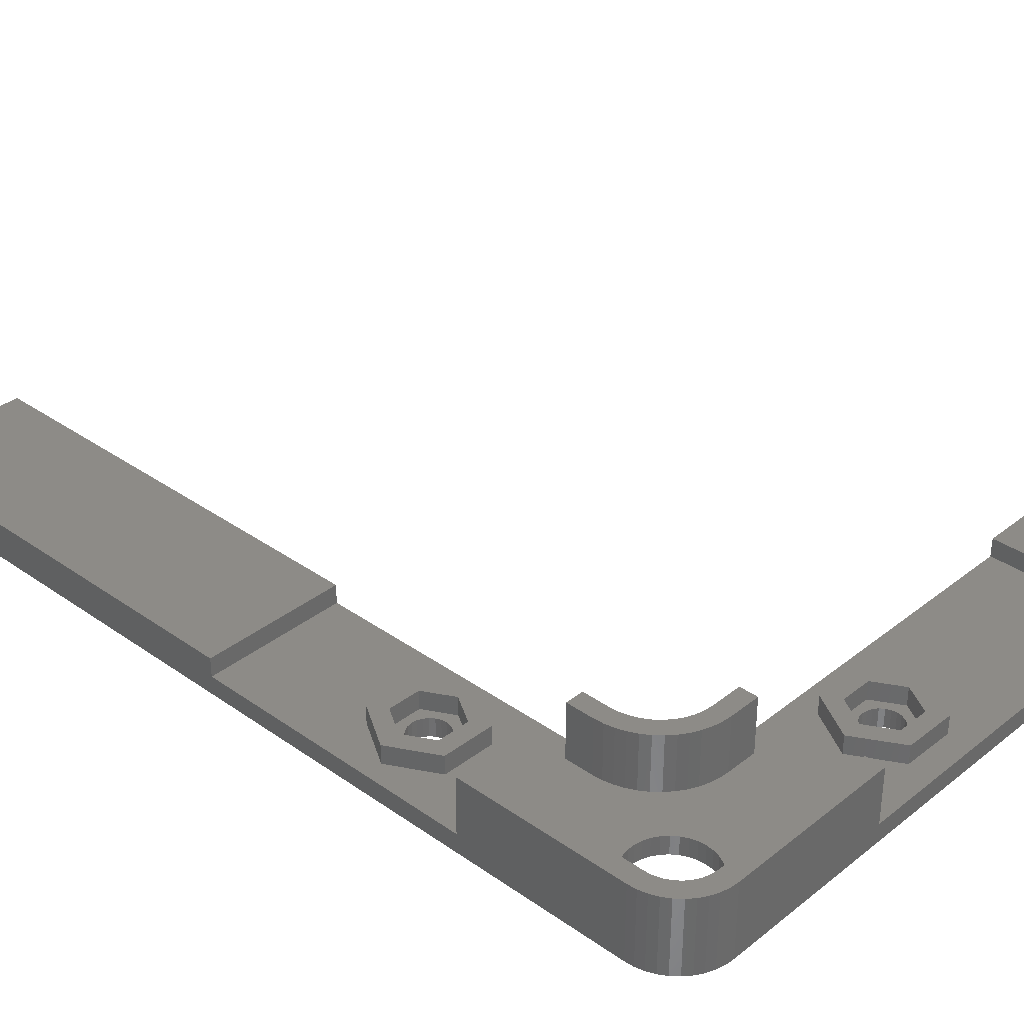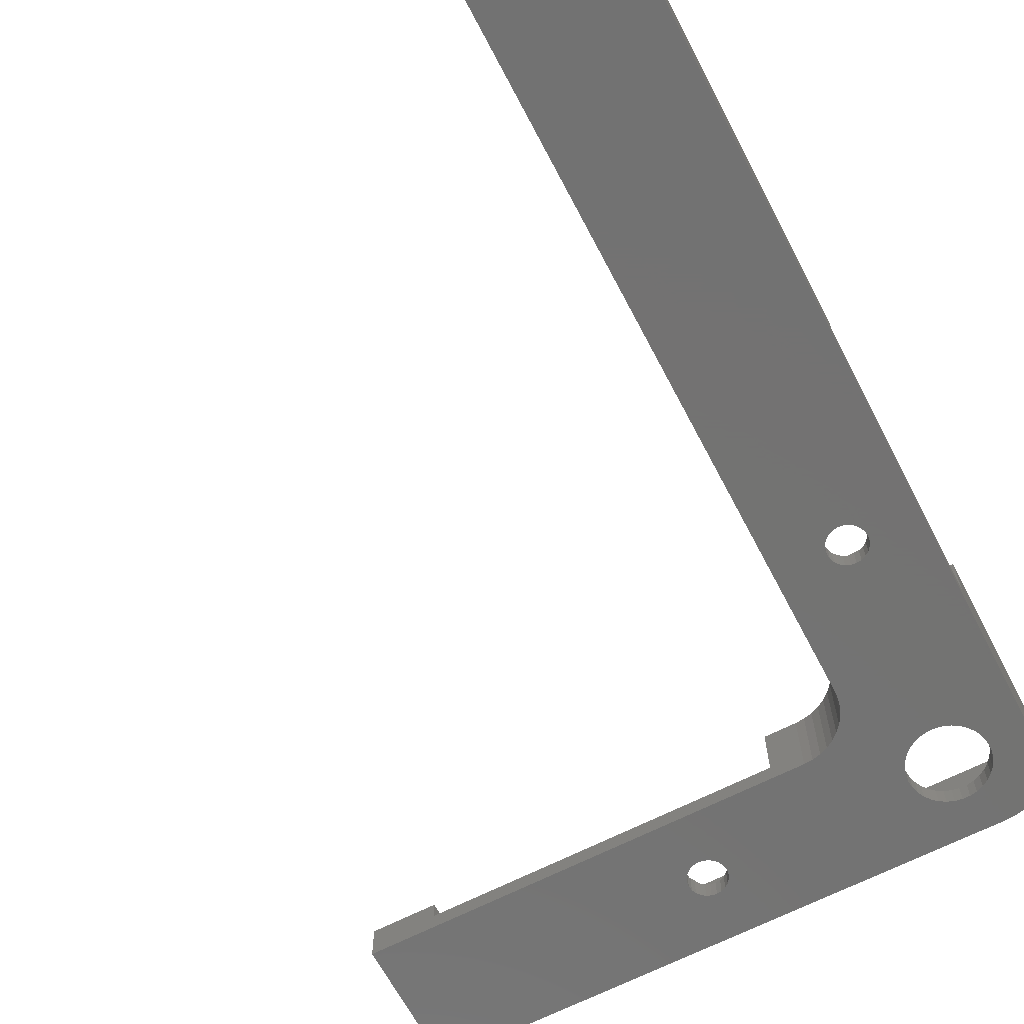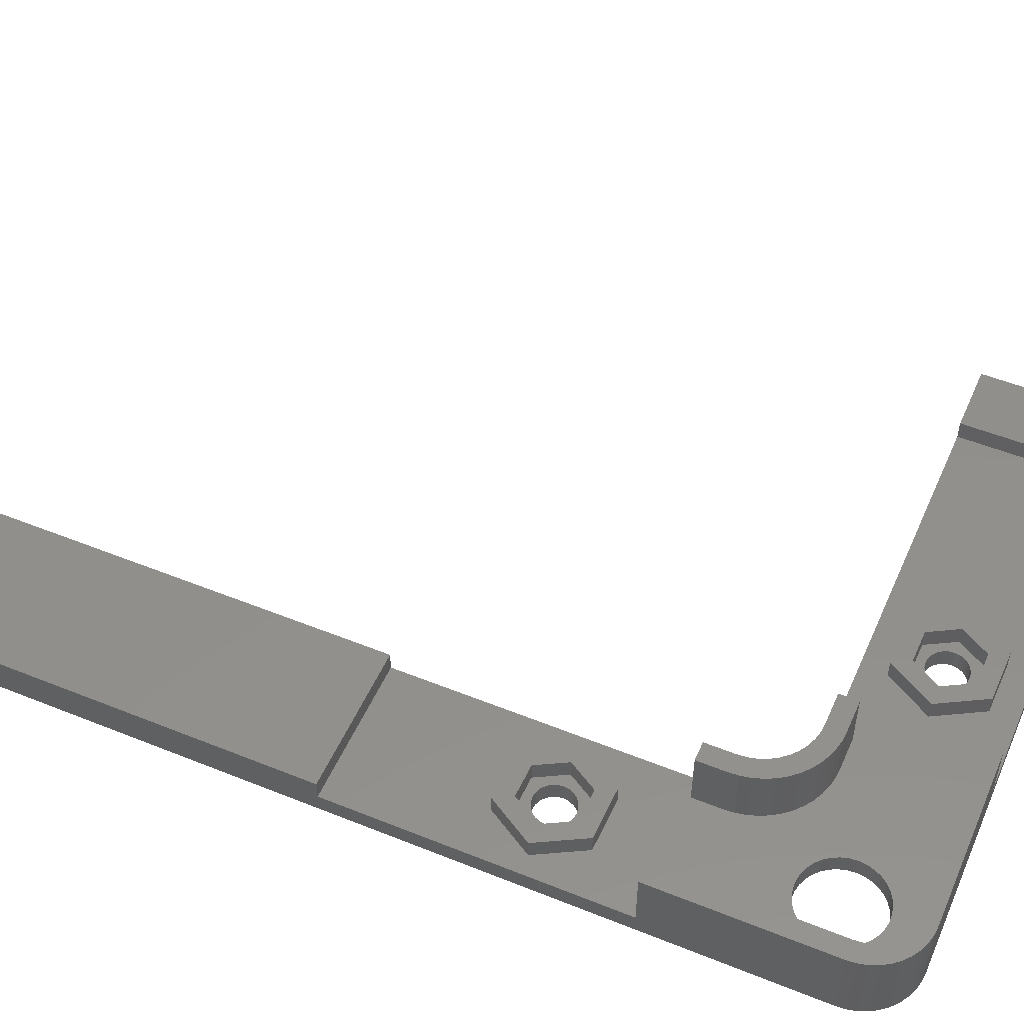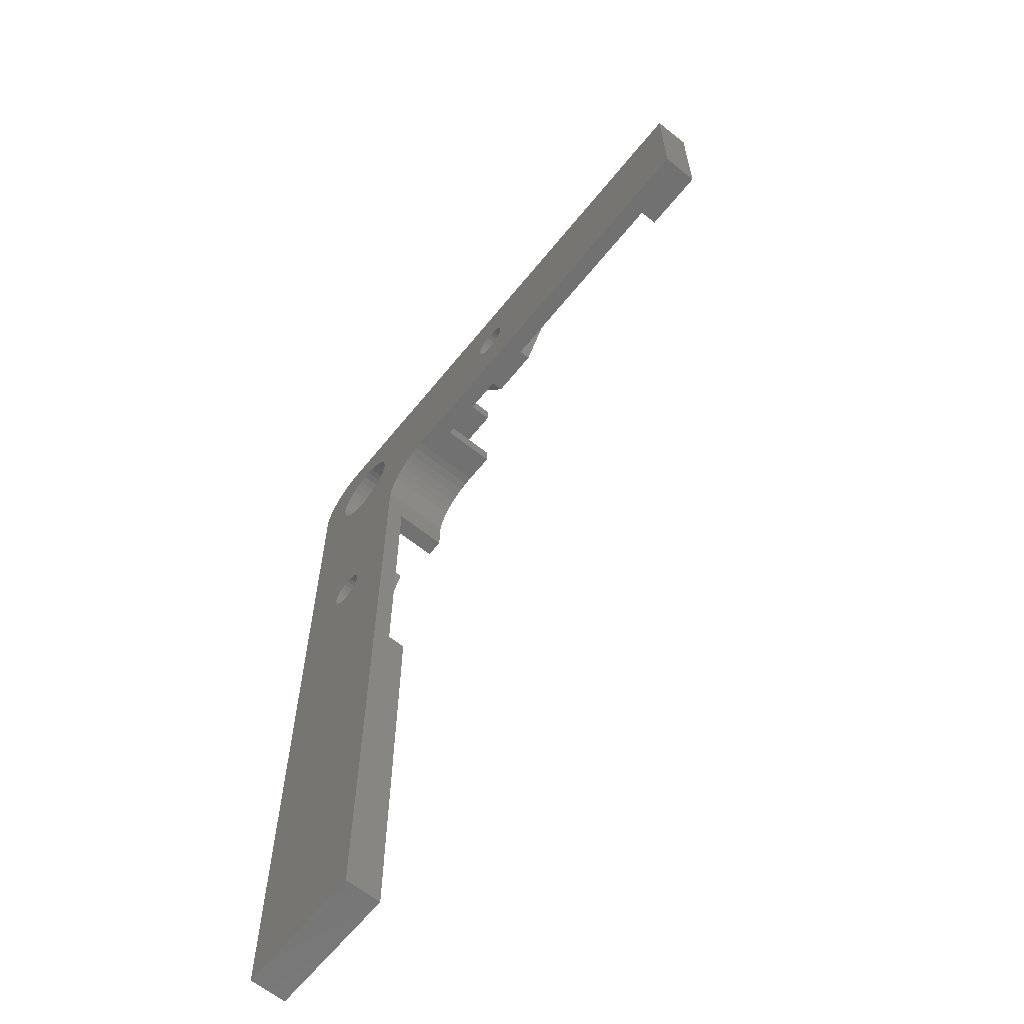
<metadata>
{"format":"stl","ext":"stl","renderer":"f3d","projection":"perspective","resolution":1024,"background":"white","views":[{"elev":34.2,"azim":133.4,"up":"+Z"},{"elev":-64.9,"azim":27.6,"up":"+Z"},{"elev":51.6,"azim":113.6,"up":"+Z"},{"elev":-63.3,"azim":-128.9,"up":"+Y"}]}
</metadata>
<code>
# stl→obj: 332 verts, 672 faces
v -122.5 -0.765 2
v -125.1 4.091 2
v -122.5 -0.765 4
v -125.1 4.091 4
v -130.7 4.206 2
v -130.7 4.206 4
v -133.5 -0.535 2
v -133.5 -0.535 4
v -129.8 -3.613 2
v -131.5 -0.5781 2
v -129.8 -3.613 4
v -131.5 -0.5781 4
v -129.7 2.385 2
v -129.7 2.385 4
v -126.2 2.313 2
v -126.2 2.313 4
v -126.3 -3.685 2
v -126.3 -3.685 4
v -124.5 -0.7219 2
v -124.5 -0.7219 4
v -125.3 -5.506 2
v -125.3 -5.506 4
v -130.9 -5.391 2
v -130.9 -5.391 4
v -130 -1.194 2
v -130 -1.194 0
v -130.1 -0.65 2
v -130.1 -0.65 0
v -130 -0.1065 2
v -130 -0.1065 0
v -129.8 0.4 2
v -129.8 0.4 0
v -129.5 0.8349 2
v -129.5 0.8349 0
v -129.1 1.169 2
v -129.1 1.169 0
v -128.5 1.378 2
v -128.5 1.378 0
v -128 1.45 2
v -128 1.45 0
v -127.5 1.378 2
v -127.5 1.378 0
v -127 1.169 2
v -127 1.169 0
v -126.5 0.8349 2
v -126.5 0.8349 0
v -126.2 0.4 2
v -126.2 0.4 0
v -126 -0.1065 2
v -126 -0.1065 0
v -125.9 -0.65 2
v -125.9 -0.65 0
v -126 -1.194 2
v -126 -1.194 0
v -126.2 -1.7 2
v -126.2 -1.7 0
v -126.5 -2.135 2
v -126.5 -2.135 0
v -127 -2.469 2
v -127 -2.469 0
v -127.5 -2.678 2
v -127.5 -2.678 0
v -128 -2.75 2
v -128 -2.75 0
v -128.5 -2.678 2
v -128.5 -2.678 0
v -129.1 -2.469 2
v -129.1 -2.469 0
v -129.5 -2.135 2
v -129.5 -2.135 0
v -129.8 -1.7 2
v -129.8 -1.7 0
v -153.8 23.48 2
v -157.3 23.52 2
v -153.8 23.48 4
v -157.3 23.52 4
v -159 26.53 2
v -159 26.53 4
v -157.2 29.52 2
v -157.2 29.52 4
v -152.8 21.68 2
v -150 26.45 2
v -152.8 21.68 4
v -150 26.45 4
v -152.7 31.27 2
v -152.7 31.27 4
v -158.2 31.32 2
v -158.2 31.32 4
v -152 26.47 2
v -152 26.47 4
v -153.7 29.48 2
v -153.7 29.48 4
v -158.3 21.73 2
v -158.3 21.73 4
v -161 26.55 2
v -161 26.55 4
v -144.9 34 2
v -144.9 32 2
v -144.9 34 8
v -144.9 32 8
v -126.5 32 2
v -126.5 32 8
v -120.5 28 8
v -120.5 28 0
v -120.6 28.94 8
v -120.6 28.94 0
v -120.8 29.85 8
v -120.8 29.85 0
v -121.2 30.72 8
v -121.2 30.72 0
v -121.6 31.53 8
v -121.6 31.53 0
v -122.3 32.24 8
v -122.3 32.24 0
v -123 32.85 8
v -123 32.85 0
v -123.8 33.35 8
v -123.8 33.35 0
v -124.6 33.71 8
v -124.6 33.71 0
v -125.6 33.93 8
v -125.6 33.93 0
v -126.5 34 8
v -126.5 34 0
v -122.5 9.97 2
v -120.5 9.97 2
v -122.5 9.97 8
v -120.5 9.97 8
v -122.5 28 2
v -122.5 28 8
v -125.7 31.92 8
v -125.7 31.92 2
v -125 31.7 8
v -125 31.7 2
v -124.3 31.33 8
v -124.3 31.33 2
v -123.7 30.83 8
v -123.7 30.83 2
v -123.2 30.22 8
v -123.2 30.22 2
v -122.8 29.53 8
v -122.8 29.53 2
v -122.6 28.78 8
v -122.6 28.78 2
v -144.9 21 2
v -144.9 19 2
v -144.9 21 8
v -144.9 19 8
v -141.5 21 2
v -141.5 21 8
v -133.5 13 8
v -133.5 13 2
v -133.6 14.04 8
v -133.6 14.04 2
v -133.8 15.07 8
v -133.8 15.07 2
v -134.1 16.06 8
v -134.1 16.06 2
v -134.6 17 8
v -134.6 17 2
v -135.2 17.87 8
v -135.2 17.87 2
v -135.8 18.66 8
v -135.8 18.66 2
v -136.6 19.35 8
v -136.6 19.35 2
v -137.5 19.93 8
v -137.5 19.93 2
v -138.4 20.39 8
v -138.4 20.39 2
v -139.4 20.73 8
v -139.4 20.73 2
v -140.5 20.93 8
v -140.5 20.93 2
v -133.5 9.97 2
v -133.5 9.97 8
v -135.5 9.97 2
v -135.5 9.97 8
v -141.5 19 8
v -141.5 19 0
v -140.6 18.93 8
v -140.6 18.93 0
v -139.6 18.71 8
v -139.6 18.71 0
v -138.8 18.35 8
v -138.8 18.35 0
v -138 17.85 8
v -138 17.85 0
v -137.3 17.24 8
v -137.3 17.24 0
v -136.6 16.53 8
v -136.6 16.53 0
v -136.2 15.72 8
v -136.2 15.72 0
v -135.8 14.85 8
v -135.8 14.85 0
v -135.6 13.94 8
v -135.6 13.94 0
v -135.5 13 8
v -135.5 13 0
v -120.5 -20 2
v -135.5 -20 2
v -120.5 -20 4
v -135.5 -20 4
v -135.5 -67 0
v -120.5 -67 0
v -135.5 -67 4
v -120.5 -67 4
v -189.5 34 0
v -189.5 19 0
v -189.5 34 4
v -189.5 19 4
v -182.5 19 2
v -182.5 34 2
v -182.5 19 4
v -182.5 34 4
v -133.2 24.71 2
v -133.2 24.71 0
v -133.3 25.5 2
v -133.3 25.5 0
v -133.2 26.29 2
v -133.2 26.29 0
v -133 27.05 0
v -133 23.95 2
v -133 23.95 0
v -132.7 23.24 2
v -132.7 23.24 0
v -132.2 22.6 2
v -132.2 22.6 0
v -131.6 22.07 2
v -131.6 22.07 0
v -130.9 21.65 2
v -130.9 21.65 0
v -130.2 21.36 2
v -130.2 21.36 0
v -129.4 21.22 2
v -129.4 21.22 0
v -128.6 21.22 2
v -128.6 21.22 0
v -127.8 21.36 2
v -127.8 21.36 0
v -127.1 21.65 2
v -127.1 21.65 0
v -126.4 22.07 2
v -126.4 22.07 0
v -125.8 22.6 2
v -125.8 22.6 0
v -125.3 23.24 2
v -125.3 23.24 0
v -125 23.95 2
v -125 23.95 0
v -124.8 24.71 2
v -124.8 24.71 0
v -124.7 25.5 2
v -124.7 25.5 0
v -124.8 26.29 2
v -124.8 26.29 0
v -125 27.05 2
v -125 27.05 0
v -125.3 27.76 2
v -125.3 27.76 0
v -125.8 28.4 2
v -125.8 28.4 0
v -126.4 28.93 2
v -126.4 28.93 0
v -127.1 29.35 2
v -127.1 29.35 0
v -127.8 29.64 2
v -127.8 29.64 0
v -128.6 29.78 2
v -128.6 29.78 0
v -129.4 29.78 2
v -129.4 29.78 0
v -130.2 29.64 2
v -130.2 29.64 0
v -130.9 29.35 2
v -130.9 29.35 0
v -131.6 28.93 2
v -131.6 28.93 0
v -132.2 28.4 2
v -132.2 28.4 0
v -132.7 27.76 2
v -132.7 27.76 0
v -133 27.05 2
v -157.5 25.96 2
v -157.5 25.96 0
v -157.6 26.5 2
v -157.6 26.5 0
v -157.5 27.04 2
v -157.5 27.04 0
v -157.3 27.55 2
v -157.3 27.55 0
v -157 27.98 2
v -157 27.98 0
v -156.6 28.32 2
v -156.6 28.32 0
v -156 28.53 2
v -156 28.53 0
v -155.5 28.6 2
v -155.5 28.6 0
v -155 28.53 2
v -155 28.53 0
v -154.4 28.32 2
v -154.4 28.32 0
v -154 27.98 2
v -154 27.98 0
v -153.7 27.55 2
v -153.7 27.55 0
v -153.5 27.04 2
v -153.5 27.04 0
v -153.4 26.5 2
v -153.4 26.5 0
v -153.5 25.96 2
v -153.5 25.96 0
v -153.7 25.45 2
v -153.7 25.45 0
v -154 25.02 2
v -154 25.02 0
v -154.4 24.68 2
v -154.4 24.68 0
v -155 24.47 2
v -155 24.47 0
v -155.5 24.4 2
v -155.5 24.4 0
v -156 24.47 2
v -156 24.47 0
v -156.6 24.68 2
v -156.6 24.68 0
v -157 25.02 2
v -157 25.02 0
v -157.3 25.45 2
v -157.3 25.45 0
f 1 2 3
f 3 2 4
f 2 5 4
f 4 5 6
f 5 7 6
f 6 7 8
f 9 10 11
f 11 10 12
f 10 13 12
f 12 13 14
f 13 15 14
f 14 15 16
f 17 9 18
f 18 9 11
f 19 17 20
f 20 17 18
f 15 19 16
f 16 19 20
f 21 1 22
f 22 1 3
f 23 21 24
f 24 21 22
f 7 23 8
f 8 23 24
f 16 4 14
f 14 4 6
f 14 6 8
f 4 16 3
f 3 16 20
f 3 20 18
f 11 24 18
f 18 24 22
f 18 22 3
f 24 11 8
f 8 11 12
f 8 12 14
f 25 26 27
f 27 26 28
f 27 28 29
f 29 28 30
f 29 30 31
f 31 30 32
f 31 32 33
f 33 32 34
f 33 34 35
f 35 34 36
f 35 36 37
f 37 36 38
f 37 38 39
f 39 38 40
f 39 40 41
f 41 40 42
f 41 42 43
f 43 42 44
f 43 44 45
f 45 44 46
f 45 46 47
f 47 46 48
f 47 48 49
f 49 48 50
f 49 50 51
f 51 50 52
f 51 52 53
f 53 52 54
f 53 54 55
f 55 54 56
f 55 56 57
f 57 56 58
f 57 58 59
f 59 58 60
f 59 60 61
f 61 60 62
f 61 62 63
f 63 62 64
f 63 64 65
f 65 64 66
f 65 66 67
f 67 66 68
f 67 68 69
f 69 68 70
f 69 70 71
f 71 70 72
f 71 72 25
f 25 72 26
f 25 27 10
f 10 27 29
f 10 29 31
f 10 31 13
f 13 31 33
f 13 33 35
f 35 37 13
f 13 37 39
f 13 39 15
f 15 39 41
f 15 41 43
f 43 45 15
f 15 45 47
f 15 47 19
f 19 47 49
f 19 49 51
f 51 53 19
f 19 53 55
f 19 55 17
f 17 55 57
f 17 57 59
f 59 61 17
f 17 61 63
f 17 63 9
f 9 63 65
f 9 65 67
f 67 69 9
f 9 69 71
f 9 71 10
f 10 71 25
f 73 74 75
f 75 74 76
f 74 77 76
f 76 77 78
f 77 79 78
f 78 79 80
f 81 82 83
f 83 82 84
f 82 85 84
f 84 85 86
f 85 87 86
f 86 87 88
f 89 73 90
f 90 73 75
f 91 89 92
f 92 89 90
f 79 91 80
f 80 91 92
f 93 81 94
f 94 81 83
f 95 93 96
f 96 93 94
f 87 95 88
f 88 95 96
f 76 78 96
f 96 78 80
f 96 80 88
f 88 80 86
f 86 80 92
f 86 92 84
f 84 92 90
f 84 90 75
f 76 94 75
f 75 94 83
f 75 83 84
f 94 76 96
f 97 98 99
f 99 98 100
f 98 101 100
f 100 101 102
f 103 104 105
f 105 104 106
f 105 106 107
f 107 106 108
f 107 108 109
f 109 108 110
f 109 110 111
f 111 110 112
f 111 112 113
f 113 112 114
f 113 114 115
f 115 114 116
f 115 116 117
f 117 116 118
f 117 118 119
f 119 118 120
f 119 120 121
f 121 120 122
f 121 122 123
f 123 122 124
f 125 126 127
f 127 126 128
f 129 125 130
f 130 125 127
f 102 101 131
f 131 101 132
f 131 132 133
f 133 132 134
f 133 134 135
f 135 134 136
f 135 136 137
f 137 136 138
f 137 138 139
f 139 138 140
f 139 140 141
f 141 140 142
f 141 142 143
f 143 142 144
f 143 144 130
f 130 144 129
f 99 100 123
f 123 100 102
f 123 102 121
f 121 102 131
f 121 131 119
f 119 131 133
f 119 133 117
f 117 133 135
f 117 135 115
f 115 135 137
f 115 137 113
f 113 137 111
f 111 137 139
f 111 139 109
f 109 139 141
f 109 141 107
f 107 141 143
f 107 143 105
f 105 143 130
f 105 130 103
f 103 130 127
f 103 127 128
f 145 146 147
f 147 146 148
f 149 145 150
f 150 145 147
f 151 152 153
f 153 152 154
f 153 154 155
f 155 154 156
f 155 156 157
f 157 156 158
f 157 158 159
f 159 158 160
f 159 160 161
f 161 160 162
f 161 162 163
f 163 162 164
f 163 164 165
f 165 164 166
f 165 166 167
f 167 166 168
f 167 168 169
f 169 168 170
f 169 170 171
f 171 170 172
f 171 172 173
f 173 172 174
f 173 174 150
f 150 174 149
f 175 152 176
f 176 152 151
f 177 175 178
f 178 175 176
f 179 180 181
f 181 180 182
f 181 182 183
f 183 182 184
f 183 184 185
f 185 184 186
f 185 186 187
f 187 186 188
f 187 188 189
f 189 188 190
f 189 190 191
f 191 190 192
f 191 192 193
f 193 192 194
f 193 194 195
f 195 194 196
f 195 196 197
f 197 196 198
f 197 198 199
f 199 198 200
f 147 148 150
f 150 148 179
f 150 179 173
f 173 179 181
f 173 181 171
f 171 181 183
f 171 183 169
f 169 183 185
f 169 185 167
f 167 185 187
f 167 187 165
f 165 187 189
f 165 189 163
f 163 189 161
f 161 189 191
f 161 191 159
f 159 191 193
f 159 193 157
f 157 193 195
f 157 195 155
f 155 195 197
f 155 197 153
f 153 197 199
f 153 199 151
f 151 199 176
f 176 199 178
f 201 202 203
f 203 202 204
f 205 206 207
f 207 206 208
f 203 204 208
f 208 204 207
f 209 210 211
f 211 210 212
f 213 214 215
f 215 214 216
f 212 215 211
f 211 215 216
f 217 218 219
f 219 218 220
f 219 220 221
f 221 220 222
f 221 222 223
f 217 224 218
f 218 224 225
f 225 224 226
f 225 226 227
f 227 226 228
f 227 228 229
f 229 228 230
f 229 230 231
f 231 230 232
f 231 232 233
f 233 232 234
f 233 234 235
f 235 234 236
f 235 236 237
f 237 236 238
f 237 238 239
f 239 238 240
f 239 240 241
f 241 240 242
f 241 242 243
f 243 242 244
f 243 244 245
f 245 244 246
f 245 246 247
f 247 246 248
f 247 248 249
f 249 248 250
f 249 250 251
f 251 250 252
f 251 252 253
f 253 252 254
f 253 254 255
f 255 254 256
f 255 256 257
f 257 256 258
f 257 258 259
f 259 258 260
f 259 260 261
f 261 260 262
f 261 262 263
f 263 262 264
f 263 264 265
f 265 264 266
f 265 266 267
f 267 266 268
f 267 268 269
f 269 268 270
f 269 270 271
f 271 270 272
f 271 272 273
f 273 272 274
f 273 274 275
f 275 274 276
f 275 276 277
f 277 276 278
f 277 278 279
f 279 278 280
f 279 280 281
f 281 280 282
f 281 282 283
f 283 282 284
f 283 284 223
f 223 284 221
f 208 206 201
f 201 206 104
f 201 104 126
f 126 104 103
f 126 103 128
f 201 203 208
f 205 202 200
f 200 202 177
f 200 177 199
f 199 177 178
f 205 207 202
f 202 207 204
f 212 210 213
f 213 210 180
f 213 180 146
f 146 180 179
f 146 179 148
f 213 215 212
f 123 124 97
f 97 124 209
f 97 209 214
f 214 209 211
f 214 211 216
f 97 99 123
f 5 177 7
f 7 177 202
f 7 202 23
f 23 202 21
f 21 202 201
f 21 201 1
f 1 201 126
f 1 126 2
f 2 126 125
f 2 125 5
f 5 125 175
f 5 175 177
f 85 97 87
f 87 97 214
f 87 214 95
f 95 214 213
f 95 213 93
f 93 213 146
f 93 146 81
f 81 146 145
f 81 145 82
f 82 145 98
f 82 98 85
f 85 98 97
f 221 174 219
f 219 174 172
f 219 172 217
f 217 172 170
f 217 170 224
f 224 170 168
f 224 168 226
f 226 168 166
f 226 166 228
f 228 166 164
f 228 164 230
f 230 164 162
f 230 162 232
f 232 162 160
f 232 160 234
f 234 160 158
f 234 158 236
f 236 158 156
f 236 156 238
f 238 156 154
f 238 154 240
f 240 154 125
f 240 125 242
f 242 125 244
f 244 125 246
f 246 125 248
f 248 125 250
f 250 125 129
f 250 129 252
f 252 129 254
f 254 129 256
f 256 129 258
f 258 129 260
f 260 129 144
f 260 144 142
f 174 221 98
f 98 221 284
f 98 284 282
f 282 280 98
f 98 280 278
f 98 278 276
f 276 274 98
f 98 274 101
f 101 274 272
f 101 272 270
f 270 268 101
f 101 268 266
f 101 266 132
f 132 266 134
f 134 266 264
f 134 264 136
f 136 264 138
f 138 264 262
f 138 262 140
f 140 262 142
f 142 262 260
f 145 149 98
f 98 149 174
f 154 152 125
f 125 152 175
f 285 286 287
f 287 286 288
f 287 288 289
f 289 288 290
f 289 290 291
f 291 290 292
f 291 292 293
f 293 292 294
f 293 294 295
f 295 294 296
f 295 296 297
f 297 296 298
f 297 298 299
f 299 298 300
f 299 300 301
f 301 300 302
f 301 302 303
f 303 302 304
f 303 304 305
f 305 304 306
f 305 306 307
f 307 306 308
f 307 308 309
f 309 308 310
f 309 310 311
f 311 310 312
f 311 312 313
f 313 312 314
f 313 314 315
f 315 314 316
f 315 316 317
f 317 316 318
f 317 318 319
f 319 318 320
f 319 320 321
f 321 320 322
f 321 322 323
f 323 322 324
f 323 324 325
f 325 324 326
f 325 326 327
f 327 326 328
f 327 328 329
f 329 328 330
f 329 330 331
f 331 330 332
f 331 332 285
f 285 332 286
f 285 287 77
f 77 287 289
f 77 289 291
f 77 291 79
f 79 291 293
f 79 293 295
f 295 297 79
f 79 297 299
f 79 299 91
f 91 299 301
f 91 301 303
f 303 305 91
f 91 305 307
f 91 307 89
f 89 307 309
f 89 309 311
f 311 313 89
f 89 313 315
f 89 315 73
f 73 315 317
f 73 317 319
f 319 321 73
f 73 321 323
f 73 323 74
f 74 323 325
f 74 325 327
f 327 329 74
f 74 329 331
f 74 331 77
f 77 331 285
f 30 28 200
f 200 28 26
f 200 26 205
f 205 26 72
f 205 72 70
f 70 68 205
f 205 68 66
f 205 66 64
f 205 64 206
f 206 64 62
f 206 62 60
f 60 58 206
f 206 58 56
f 206 56 54
f 54 52 206
f 206 52 104
f 104 52 50
f 104 50 48
f 46 247 48
f 48 247 249
f 48 249 104
f 104 249 251
f 104 251 253
f 247 46 245
f 245 46 44
f 245 44 243
f 243 44 42
f 243 42 241
f 241 42 40
f 241 40 239
f 239 40 200
f 239 200 237
f 237 200 235
f 235 200 198
f 235 198 233
f 233 198 196
f 233 196 231
f 231 196 194
f 231 194 229
f 229 194 192
f 229 192 227
f 227 192 190
f 227 190 225
f 225 190 188
f 225 188 218
f 218 188 186
f 218 186 220
f 220 186 184
f 220 184 222
f 222 184 182
f 222 182 180
f 40 38 200
f 200 38 36
f 200 36 34
f 34 32 200
f 200 32 30
f 210 326 180
f 180 326 324
f 180 324 322
f 209 288 210
f 210 288 286
f 210 286 332
f 124 300 209
f 209 300 298
f 209 298 296
f 122 267 124
f 124 267 269
f 124 269 271
f 267 122 265
f 265 122 120
f 265 120 263
f 263 120 118
f 263 118 261
f 261 118 116
f 261 116 114
f 114 112 261
f 261 112 259
f 259 112 110
f 259 110 108
f 108 106 259
f 259 106 104
f 259 104 257
f 257 104 255
f 255 104 253
f 271 273 124
f 124 273 275
f 124 275 277
f 277 279 124
f 124 279 304
f 124 304 302
f 304 279 306
f 306 279 281
f 306 281 283
f 306 283 308
f 308 283 223
f 308 223 180
f 180 223 222
f 332 330 210
f 210 330 328
f 210 328 326
f 322 320 180
f 180 320 318
f 180 318 316
f 316 314 180
f 180 314 312
f 180 312 310
f 310 308 180
f 302 300 124
f 296 294 209
f 209 294 292
f 209 292 290
f 290 288 209

</code>
